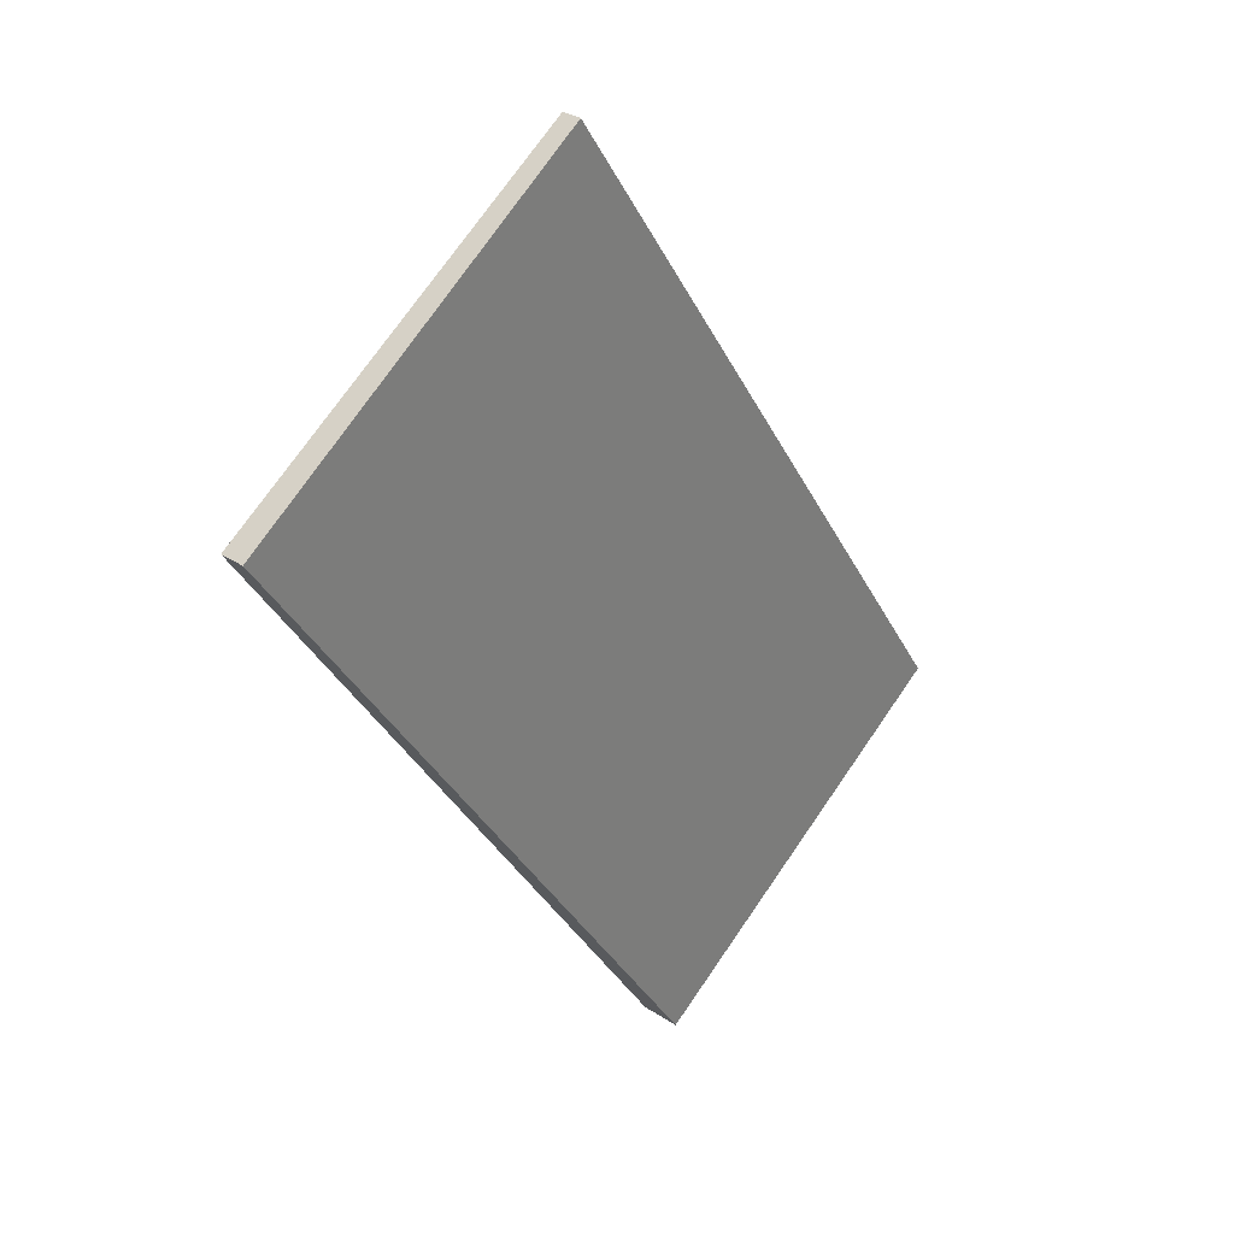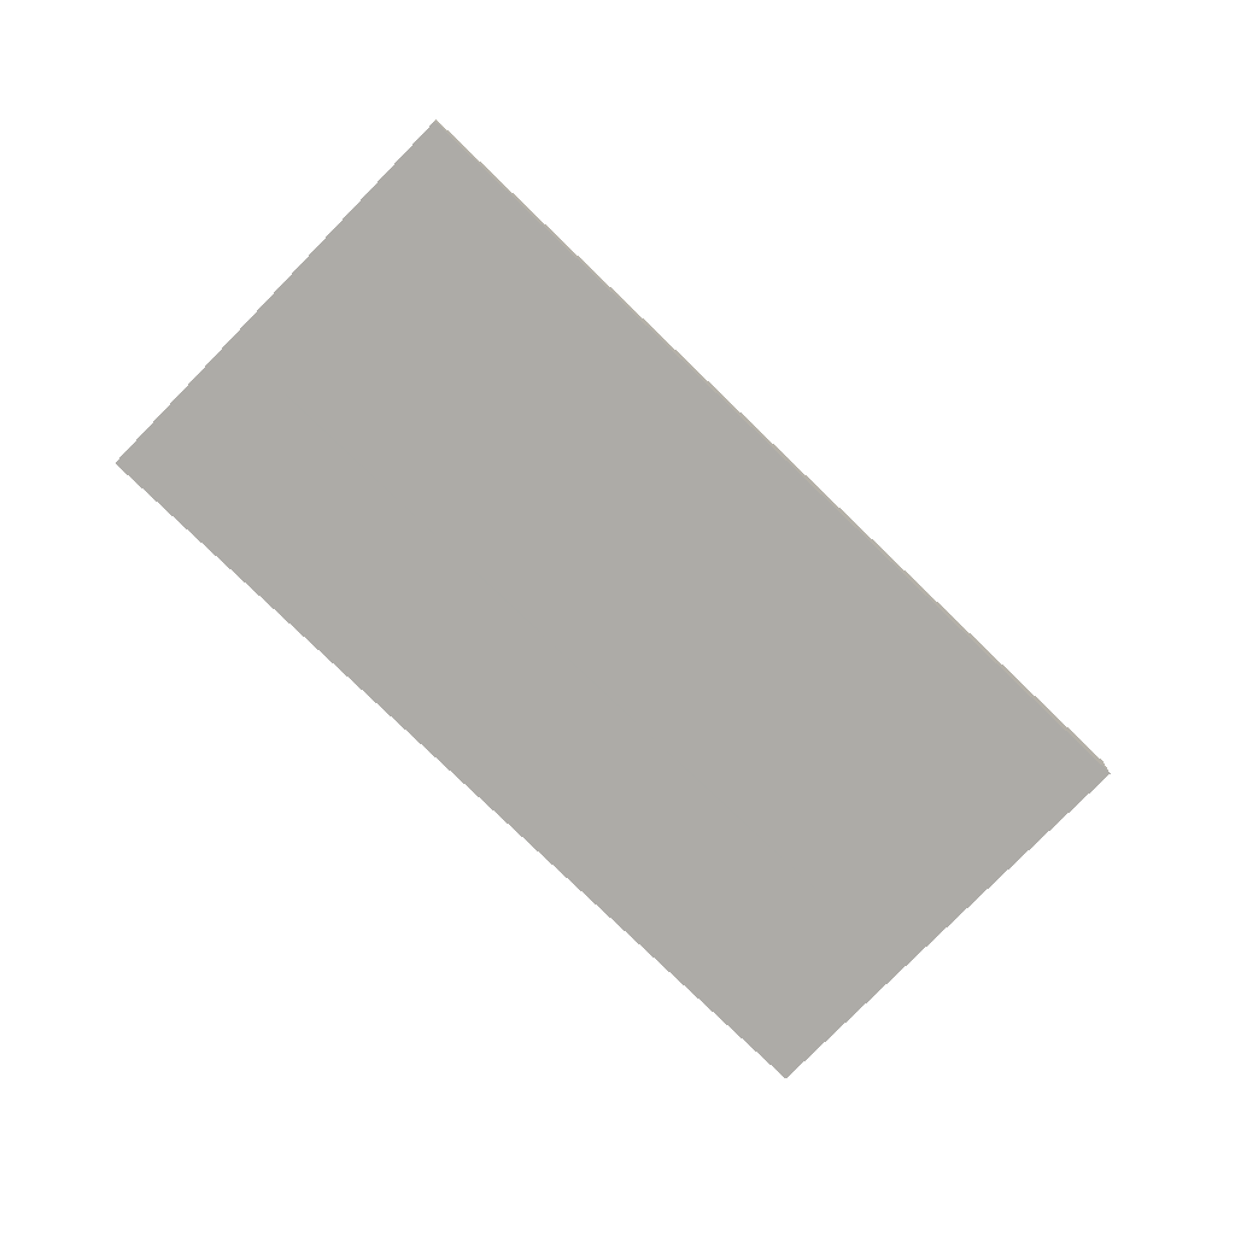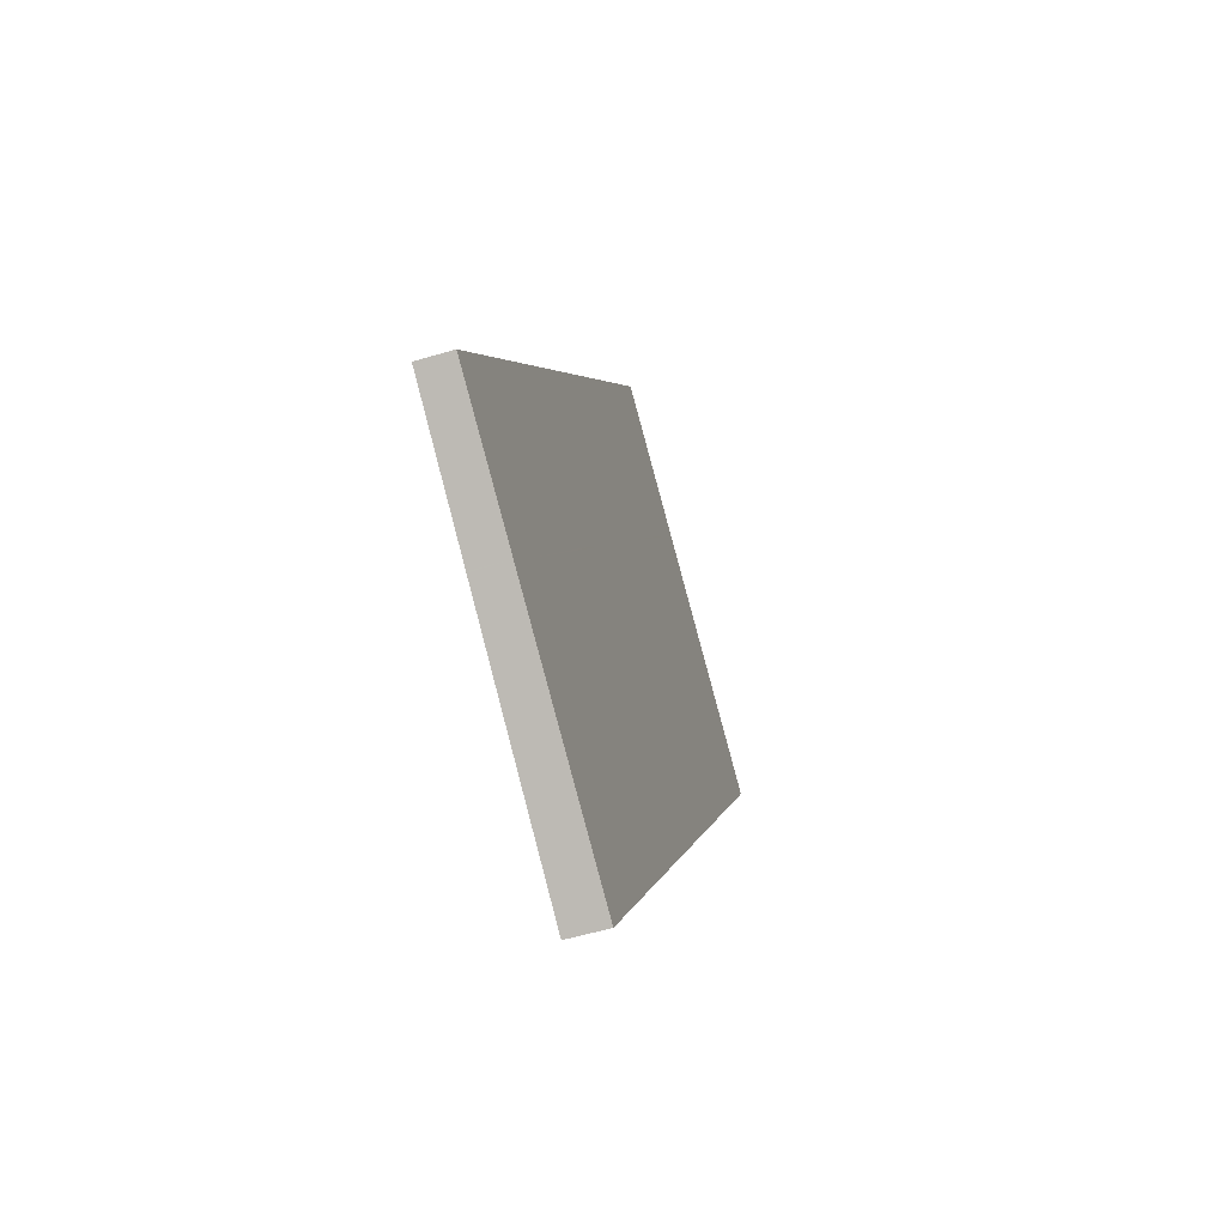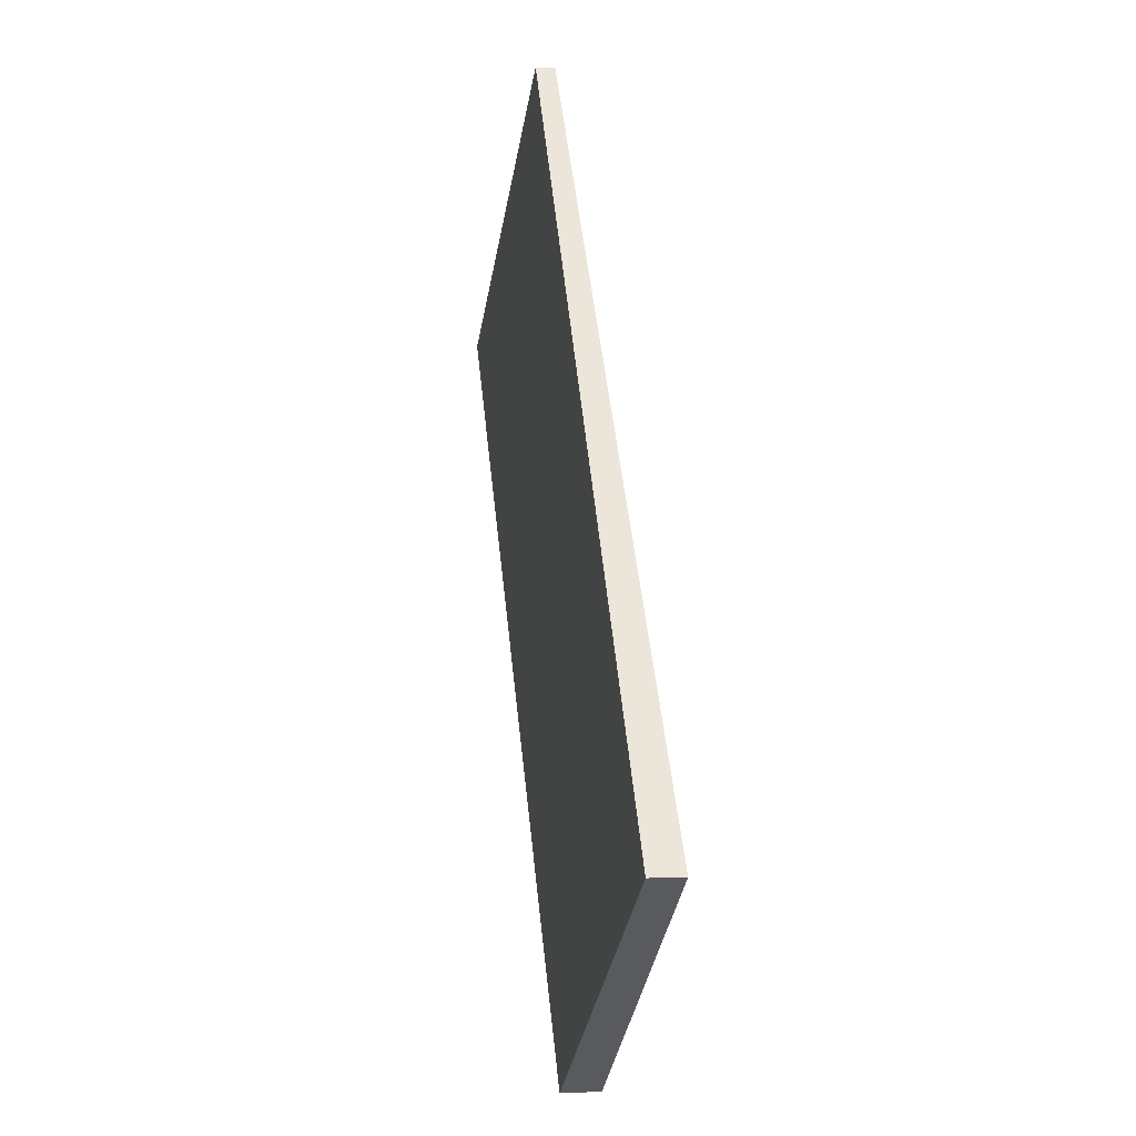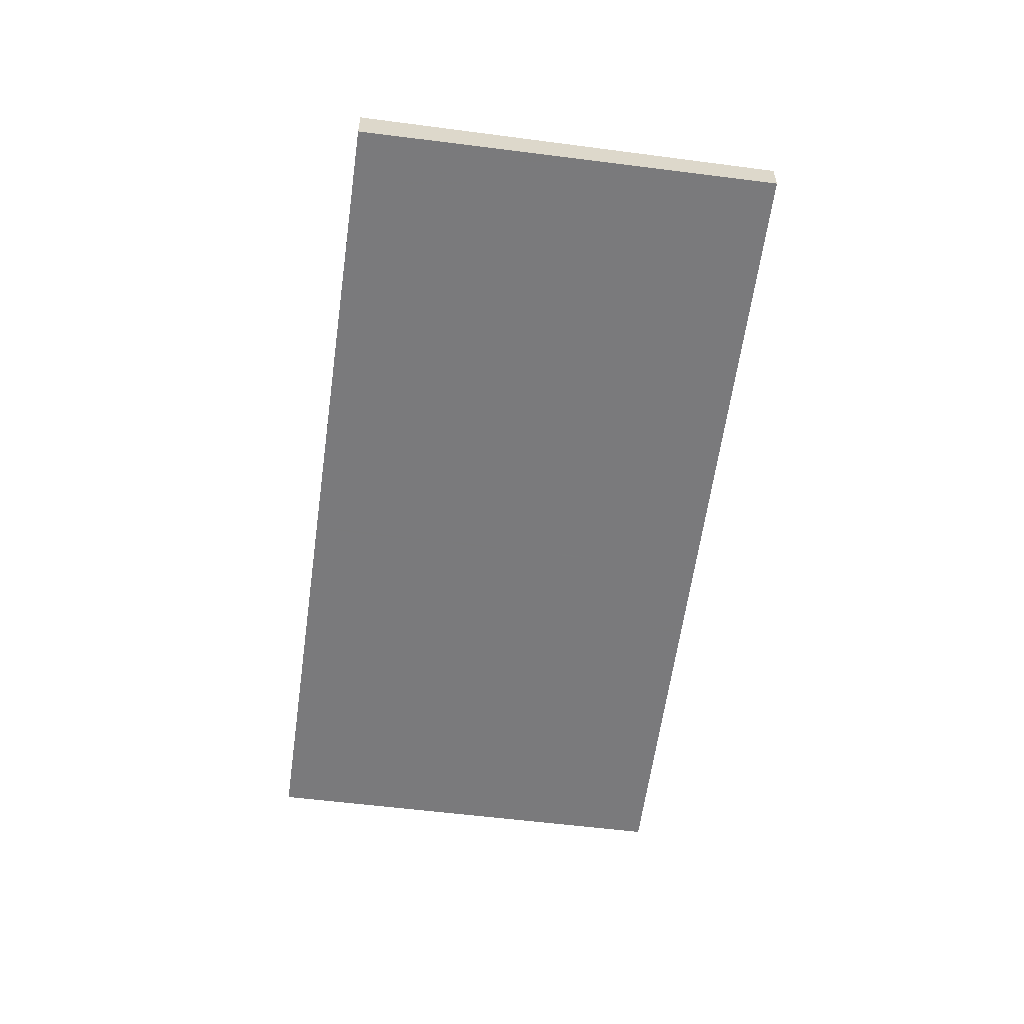
<metadata>
{"format":"obj","ext":"obj","renderer":"f3d","projection":"perspective","resolution":1024,"background":"white","views":[{"elev":31.6,"azim":-47.1,"up":"+Y"},{"elev":-76.4,"azim":-100.2,"up":"+Z"},{"elev":-54.5,"azim":107.5,"up":"+Y"},{"elev":0.2,"azim":79.0,"up":"+Y"},{"elev":-59.2,"azim":26.0,"up":"+Z"}]}
</metadata>
<code>
v -1696 -394.5 -0.2671
v -1690 -404.5 -0.4766
v -1695 -407.9 -0.551
v -1701 -397.8 -0.3414
v -1701 -398.6 -0.3577
v -1696 -395.3 -0.2834
v -1697 -396.1 -0.3018
v -1697 -395.3 -0.2855
v -1691 -405.4 -0.495
v -1701 -398.7 -0.3601
v -1697 -396.2 -0.3041
v -1696 -395.4 -0.2857
v -1699 -397.4 -0.3316
v -1699 -397.3 -0.3293
v -1693 -406.6 -0.5225
v -1700 -398.4 -0.3529
v -1700 -398.3 -0.3505
v -1694 -407.6 -0.5438
v -1699 -401.3 -0.4144
v -1698 -401 -0.4072
v -1697 -400 -0.386
v -1698 -403.2 -0.4536
v -1697 -402.9 -0.4464
v -1696 -401.9 -0.4251
v -1697 -404.1 -0.4731
v -1697 -403.8 -0.4659
v -1695 -402.9 -0.4447
v -1699 -396.5 -0.313
v -1701 -397.5 -0.3342
v -1695 -398.8 -0.3585
v -1694 -398 -0.34
v -1694 -400.7 -0.3976
v -1693 -399.9 -0.3792
v -1693 -401.6 -0.4171
v -1692 -400.8 -0.3987
v -1698 -396.5 -0.3103
v -1698 -395.7 -0.294
v -1691 -405.7 -0.5035
v -1694 -402 -0.4257
v -1697 -396.6 -0.3126
v -1696 -399.2 -0.367
v -1694 -401.1 -0.4061
v -1691 -405.2 -0.4914
v -1690 -404.4 -0.4729
v -1691 -405.6 -0.4999
v -1694 -407.4 -0.5401
v -1693 -406.4 -0.5189
v -1695 -407.7 -0.5473
v -1697 -395.3 -0.2863
v -1696 -394.5 -0.2679
v -1698 -395.7 -0.2948
v -1701 -397.5 -0.3351
v -1699 -396.6 -0.3138
v -1701 -397.9 -0.3423
v -1698 -396.5 -0.3105
v -1698 -395.7 -0.2951
v -1691 -405.8 -0.5037
v -1691 -405.6 -0.5001
v -1697 -396.6 -0.3129
v -1696 -399.2 -0.3672
v -1694 -401.1 -0.4064
v -1694 -402 -0.4259
v -1698 -395.7 -0.2942
v -1698 -396.8 -0.3179
v -1699 -396.1 -0.3025
v -1692 -406.1 -0.5111
v -1692 -405.9 -0.5075
v -1698 -396.9 -0.3202
v -1696 -399.5 -0.3746
v -1695 -401.4 -0.4137
v -1694 -402.3 -0.4333
v -1699 -396 -0.3016
v -1699 -401.4 -0.4167
v -1698 -401.1 -0.4095
v -1697 -400.1 -0.3882
v -1695 -398.9 -0.3607
v -1694 -398.1 -0.3423
v -1696 -399.3 -0.3692
v -1696 -399.3 -0.3694
v -1696 -399.6 -0.3768
v -1694 -398.4 -0.3496
v -1694 -398.3 -0.3474
v -1690 -404.9 -0.4839
v -1690 -404.7 -0.4803
v -1696 -395.6 -0.2907
v -1697 -394.8 -0.2753
v -1696 -395.7 -0.2931
v -1693 -400.2 -0.3866
v -1693 -401.1 -0.4061
v -1697 -394.8 -0.2744
v -1694 -399.8 -0.3801
v -1694 -399.3 -0.369
v -1698 -402.4 -0.436
v -1698 -402 -0.4288
v -1696 -401.1 -0.4076
v -1693 -399 -0.3617
v -1695 -400.2 -0.3886
v -1695 -400.2 -0.3888
v -1696 -400.6 -0.3962
v -1697 -401.2 -0.4106
v -1697 -400.3 -0.3913
v -1699 -397.6 -0.3347
v -1699 -397.5 -0.3323
v -1693 -406.7 -0.5256
v -1693 -406.6 -0.5219
v -1697 -400.2 -0.389
v -1696 -402.1 -0.4282
v -1695 -403 -0.4477
v -1700 -396.7 -0.3169
v -1700 -396.7 -0.316
v -1693 -402.1 -0.4279
v -1692 -401.6 -0.4168
v -1696 -404.3 -0.4766
v -1695 -403.5 -0.4584
v -1692 -401.3 -0.4094
v -1694 -402.5 -0.4364
v -1695 -403.4 -0.4554
v -1697 -404.6 -0.4838
v -1694 -402.5 -0.4366
v -1694 -402.9 -0.444
v -1694 -399.8 -0.3795
v -1694 -399.3 -0.3684
v -1698 -402.3 -0.4355
v -1698 -402 -0.4283
v -1697 -401.2 -0.41
v -1696 -401 -0.407
v -1693 -399 -0.3611
v -1695 -400.2 -0.388
v -1695 -400.2 -0.3882
v -1696 -400.5 -0.3956
v -1691 -404.8 -0.4824
v -1690 -404.3 -0.4713
v -1694 -406.9 -0.5311
v -1693 -406.1 -0.5129
v -1690 -403.9 -0.4639
v -1692 -405.1 -0.4909
v -1693 -406 -0.5099
v -1695 -407.3 -0.5383
v -1692 -405.1 -0.4911
v -1692 -405.5 -0.4985
v -1691 -404.5 -0.4764
v -1691 -404 -0.4653
v -1695 -406.7 -0.5251
v -1693 -405.8 -0.5069
v -1690 -403.6 -0.458
v -1692 -404.8 -0.4849
v -1693 -405.7 -0.5039
v -1695 -407 -0.5323
v -1692 -404.9 -0.4851
v -1692 -405.2 -0.4925
v -1696 -394.5 -0.2679
v -1696 -394.5 -0.2671
v -1696 -394.5 0
v -1696 -394.5 0
v -1690 -404.9 -0.4839
v -1690 -404.5 -0.4766
v -1690 -404.5 -5.551e-17
v -1690 -404.9 5.551e-17
v -1695 -407.7 -0.5473
v -1695 -407.9 -0.551
v -1695 -407.9 0
v -1695 -407.7 1.11e-16
v -1701 -397.5 -0.3342
v -1701 -397.8 -0.3414
v -1701 -397.8 5.551e-17
v -1701 -397.5 5.551e-17
v -1701 -397.9 -0.3423
v -1701 -398.6 -0.3577
v -1701 -398.6 5.551e-17
v -1701 -397.9 0
v -1696 -395.4 -0.2857
v -1696 -395.3 -0.2834
v -1696 -395.3 0
v -1696 -395.4 0
v -1697 -394.8 -0.2744
v -1697 -395.3 -0.2855
v -1697 -395.3 5.551e-17
v -1697 -394.8 0
v -1691 -405.7 -0.5035
v -1691 -405.4 -0.495
v -1691 -405.4 0
v -1691 -405.7 -1.11e-16
v -1701 -398.6 -0.3577
v -1701 -398.7 -0.3601
v -1701 -398.7 0
v -1701 -398.6 5.551e-17
v -1694 -398 -0.34
v -1696 -395.4 -0.2857
v -1696 -395.4 0
v -1694 -398 0
v -1693 -406.7 -0.5256
v -1693 -406.6 -0.5225
v -1693 -406.6 0
v -1693 -406.7 0
v -1695 -407.9 -0.551
v -1694 -407.6 -0.5438
v -1694 -407.6 0
v -1695 -407.9 0
v -1701 -398.7 -0.3601
v -1699 -401.3 -0.4144
v -1699 -401.3 -5.551e-17
v -1701 -398.7 0
v -1698 -402.4 -0.436
v -1698 -403.2 -0.4536
v -1698 -403.2 0
v -1698 -402.4 0
v -1698 -403.2 -0.4536
v -1697 -404.1 -0.4731
v -1697 -404.1 0
v -1698 -403.2 0
v -1699 -396 -0.3016
v -1699 -396.5 -0.313
v -1699 -396.5 0
v -1699 -396 -5.551e-17
v -1700 -396.7 -0.316
v -1701 -397.5 -0.3342
v -1701 -397.5 5.551e-17
v -1700 -396.7 0
v -1694 -398.1 -0.3423
v -1694 -398 -0.34
v -1694 -398 0
v -1694 -398.1 -5.551e-17
v -1692 -400.8 -0.3987
v -1693 -399.9 -0.3792
v -1693 -399.9 0
v -1692 -400.8 0
v -1692 -401.3 -0.4094
v -1692 -400.8 -0.3987
v -1692 -400.8 0
v -1692 -401.3 0
v -1697 -395.3 -0.2855
v -1698 -395.7 -0.294
v -1698 -395.7 0
v -1697 -395.3 5.551e-17
v -1691 -405.8 -0.5037
v -1691 -405.7 -0.5035
v -1691 -405.7 -1.11e-16
v -1691 -405.8 0
v -1690 -404.5 -0.4766
v -1690 -404.4 -0.4729
v -1690 -404.4 5.551e-17
v -1690 -404.5 -5.551e-17
v -1695 -407.3 -0.5383
v -1695 -407.7 -0.5473
v -1695 -407.7 1.11e-16
v -1695 -407.3 0
v -1696 -395.3 -0.2834
v -1696 -394.5 -0.2679
v -1696 -394.5 0
v -1696 -395.3 0
v -1701 -397.8 -0.3414
v -1701 -397.9 -0.3423
v -1701 -397.9 0
v -1701 -397.8 5.551e-17
v -1692 -406.1 -0.5111
v -1691 -405.8 -0.5037
v -1691 -405.8 0
v -1692 -406.1 0
v -1698 -395.7 -0.294
v -1698 -395.7 -0.2942
v -1698 -395.7 0
v -1698 -395.7 0
v -1693 -406.6 -0.5225
v -1692 -406.1 -0.5111
v -1692 -406.1 0
v -1693 -406.6 0
v -1698 -395.7 -0.2942
v -1699 -396 -0.3016
v -1699 -396 -5.551e-17
v -1698 -395.7 0
v -1699 -401.3 -0.4144
v -1699 -401.4 -0.4167
v -1699 -401.4 0
v -1699 -401.3 -5.551e-17
v -1693 -399 -0.3611
v -1694 -398.1 -0.3423
v -1694 -398.1 -5.551e-17
v -1693 -399 0
v -1691 -405.4 -0.495
v -1690 -404.9 -0.4839
v -1690 -404.9 5.551e-17
v -1691 -405.4 0
v -1696 -394.5 -0.2671
v -1697 -394.8 -0.2744
v -1697 -394.8 0
v -1696 -394.5 0
v -1698 -402.3 -0.4355
v -1698 -402.4 -0.436
v -1698 -402.4 0
v -1698 -402.3 0
v -1693 -399.9 -0.3792
v -1693 -399 -0.3617
v -1693 -399 0
v -1693 -399.9 0
v -1694 -407.6 -0.5438
v -1693 -406.7 -0.5256
v -1693 -406.7 0
v -1694 -407.6 0
v -1699 -396.5 -0.313
v -1700 -396.7 -0.316
v -1700 -396.7 0
v -1699 -396.5 0
v -1690 -403.6 -0.458
v -1692 -401.3 -0.4094
v -1692 -401.3 0
v -1690 -403.6 -5.551e-17
v -1697 -404.1 -0.4731
v -1697 -404.6 -0.4838
v -1697 -404.6 -5.551e-17
v -1697 -404.1 0
v -1699 -401.4 -0.4167
v -1698 -402.3 -0.4355
v -1698 -402.3 0
v -1699 -401.4 0
v -1693 -399 -0.3617
v -1693 -399 -0.3611
v -1693 -399 0
v -1693 -399 0
v -1690 -404.4 -0.4729
v -1690 -403.9 -0.4639
v -1690 -403.9 0
v -1690 -404.4 5.551e-17
v -1695 -407 -0.5323
v -1695 -407.3 -0.5383
v -1695 -407.3 0
v -1695 -407 0
v -1690 -403.9 -0.4639
v -1690 -403.6 -0.458
v -1690 -403.6 -5.551e-17
v -1690 -403.9 0
v -1697 -404.6 -0.4838
v -1695 -407 -0.5323
v -1695 -407 0
v -1697 -404.6 -5.551e-17
v -1696 -394.5 0
v -1690 -404.5 0
v -1695 -407.9 0
v -1701 -397.8 0
f 84 44 2 83
f 86 50 6 85
f 49 7 36 51
f 43 9 38 45
f 36 7 11 40
f 85 6 12 87
f 103 14 13 102
f 105 47 15 104
f 16 10 5 17
f 46 18 3 48
f 19 10 16 20
f 102 13 21 106
f 94 23 22 93
f 100 95 24 107
f 25 22 23 26
f 107 24 27 108
f 109 53 14 103
f 52 17 5 54
f 87 12 31 82
f 40 11 30 41
f 96 33 88 92
f 91 32 42 97
f 88 33 35 89
f 42 32 34 39
f 56 51 36 55
f 58 45 38 57
f 55 36 40 59
f 59 40 41 60
f 97 42 61 98
f 61 42 39 62
f 135 44 84 132
f 131 43 45 136
f 137 47 105 134
f 133 46 48 138
f 136 45 58 139
f 90 1 50 86
f 51 37 8 49
f 110 28 53 109
f 54 4 29 52
f 63 37 51 56
f 65 56 55 64
f 67 58 57 66
f 64 55 59 68
f 68 59 60 69
f 98 61 70 99
f 70 61 62 71
f 139 58 67 140
f 72 63 56 65
f 64 14 53 65
f 66 15 47 67
f 68 13 14 64
f 69 21 13 68
f 99 70 24 95
f 71 27 24 70
f 140 67 47 137
f 65 53 28 72
f 73 19 20 74
f 106 21 75 101
f 82 31 77 81
f 78 41 30 76
f 79 60 41 78
f 80 69 60 79
f 75 21 69 80
f 81 76 30 82
f 83 9 43 84
f 85 7 49 86
f 87 11 7 85
f 82 30 11 87
f 92 88 32 91
f 89 34 32 88
f 132 84 43 131
f 86 49 8 90
f 122 92 91 121
f 124 94 93 123
f 126 95 100 125
f 127 96 92 122
f 121 91 97 128
f 128 97 98 129
f 129 98 99 130
f 130 99 95 126
f 125 100 94 124
f 102 16 17 103
f 104 18 46 105
f 106 20 16 102
f 107 23 94 100
f 108 26 23 107
f 103 17 52 109
f 134 105 46 133
f 109 52 29 110
f 101 74 20 106
f 111 34 89 112
f 113 26 108 114
f 112 89 35 115
f 116 39 34 111
f 114 108 27 117
f 118 25 26 113
f 119 62 39 116
f 120 71 62 119
f 117 27 71 120
f 121 76 81 122
f 123 73 74 124
f 125 101 75 126
f 122 81 77 127
f 128 78 76 121
f 129 79 78 128
f 130 80 79 129
f 126 75 80 130
f 124 74 101 125
f 142 132 131 141
f 144 134 133 143
f 145 135 132 142
f 141 131 136 146
f 147 137 134 144
f 143 133 138 148
f 146 136 139 149
f 149 139 140 150
f 150 140 137 147
f 141 111 112 142
f 143 113 114 144
f 142 112 115 145
f 146 116 111 141
f 144 114 117 147
f 148 118 113 143
f 149 119 116 146
f 150 120 119 149
f 147 117 120 150
f 152 153 154 151
f 156 157 158 155
f 160 161 162 159
f 164 165 166 163
f 168 169 170 167
f 172 173 174 171
f 176 177 178 175
f 180 181 182 179
f 184 185 186 183
f 188 189 190 187
f 192 193 194 191
f 196 197 198 195
f 200 201 202 199
f 204 205 206 203
f 208 209 210 207
f 212 213 214 211
f 216 217 218 215
f 220 221 222 219
f 224 225 226 223
f 228 229 230 227
f 232 233 234 231
f 236 237 238 235
f 240 241 242 239
f 244 245 246 243
f 248 249 250 247
f 252 253 254 251
f 256 257 258 255
f 260 261 262 259
f 264 265 266 263
f 268 269 270 267
f 272 273 274 271
f 276 277 278 275
f 280 281 282 279
f 284 285 286 283
f 288 289 290 287
f 292 293 294 291
f 296 297 298 295
f 300 301 302 299
f 304 305 306 303
f 308 309 310 307
f 312 313 314 311
f 316 317 318 315
f 320 321 322 319
f 324 325 326 323
f 328 329 330 327
f 332 333 334 331
f 336 337 338 335

</code>
